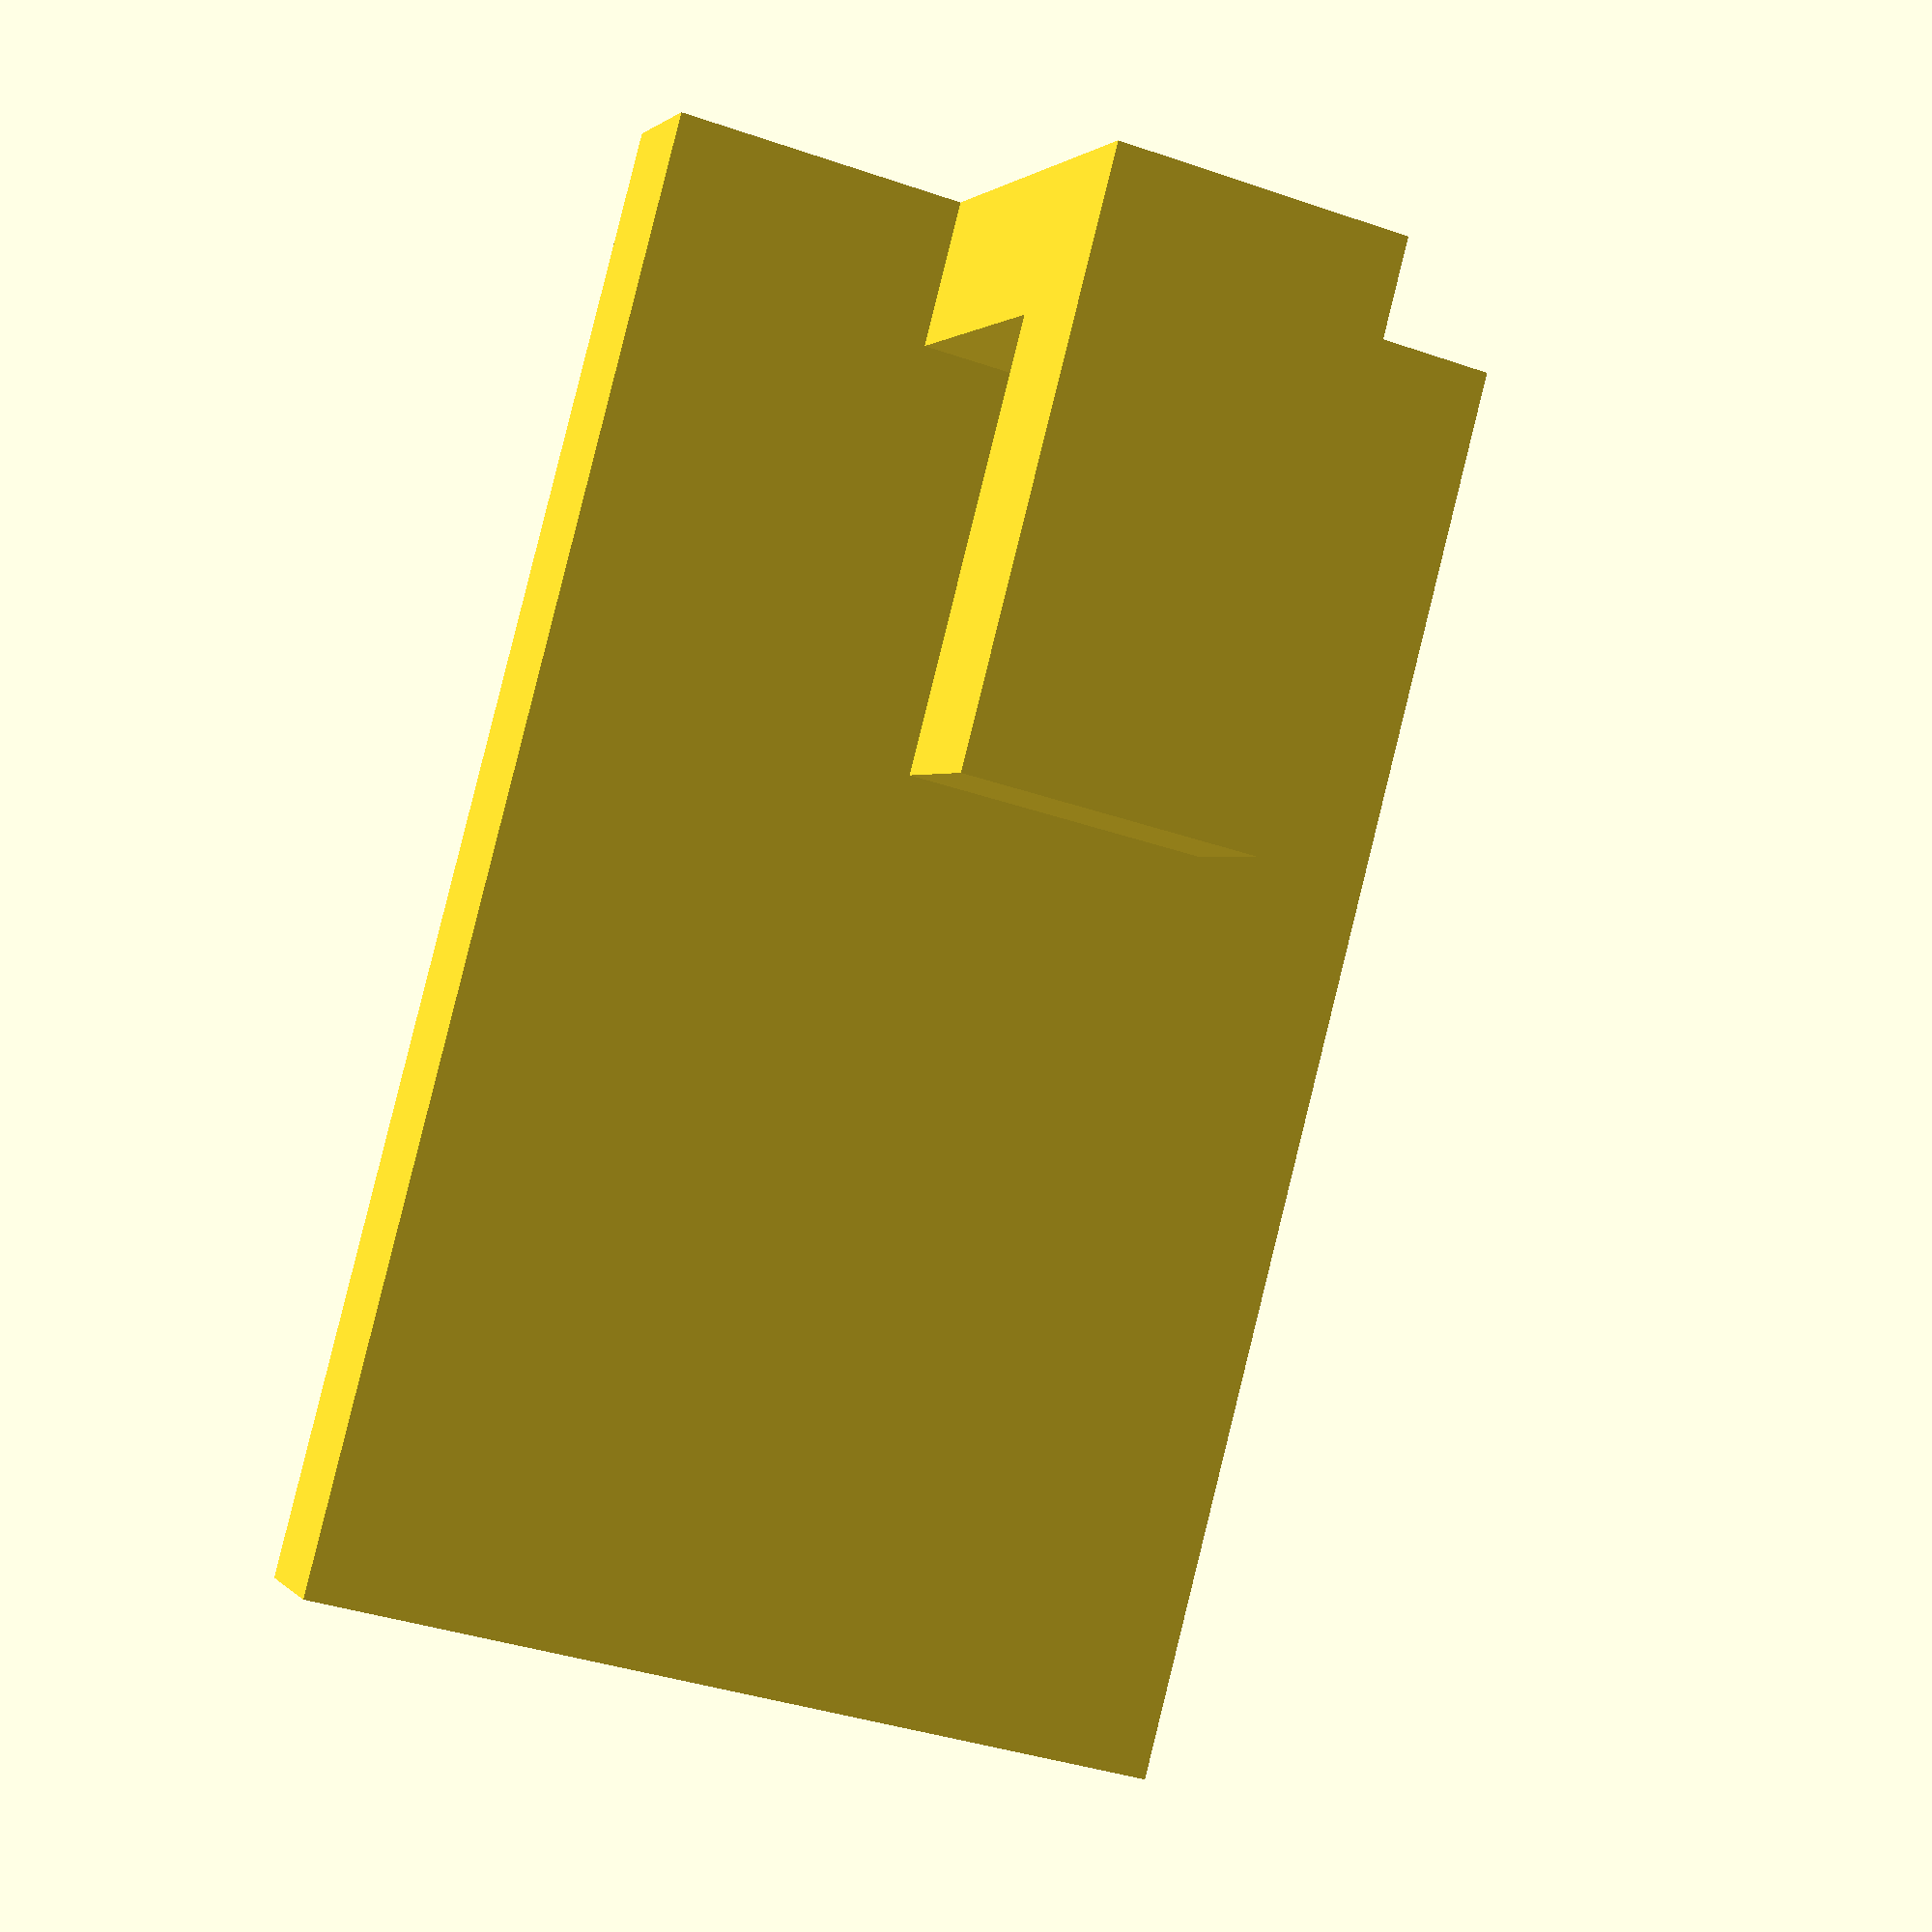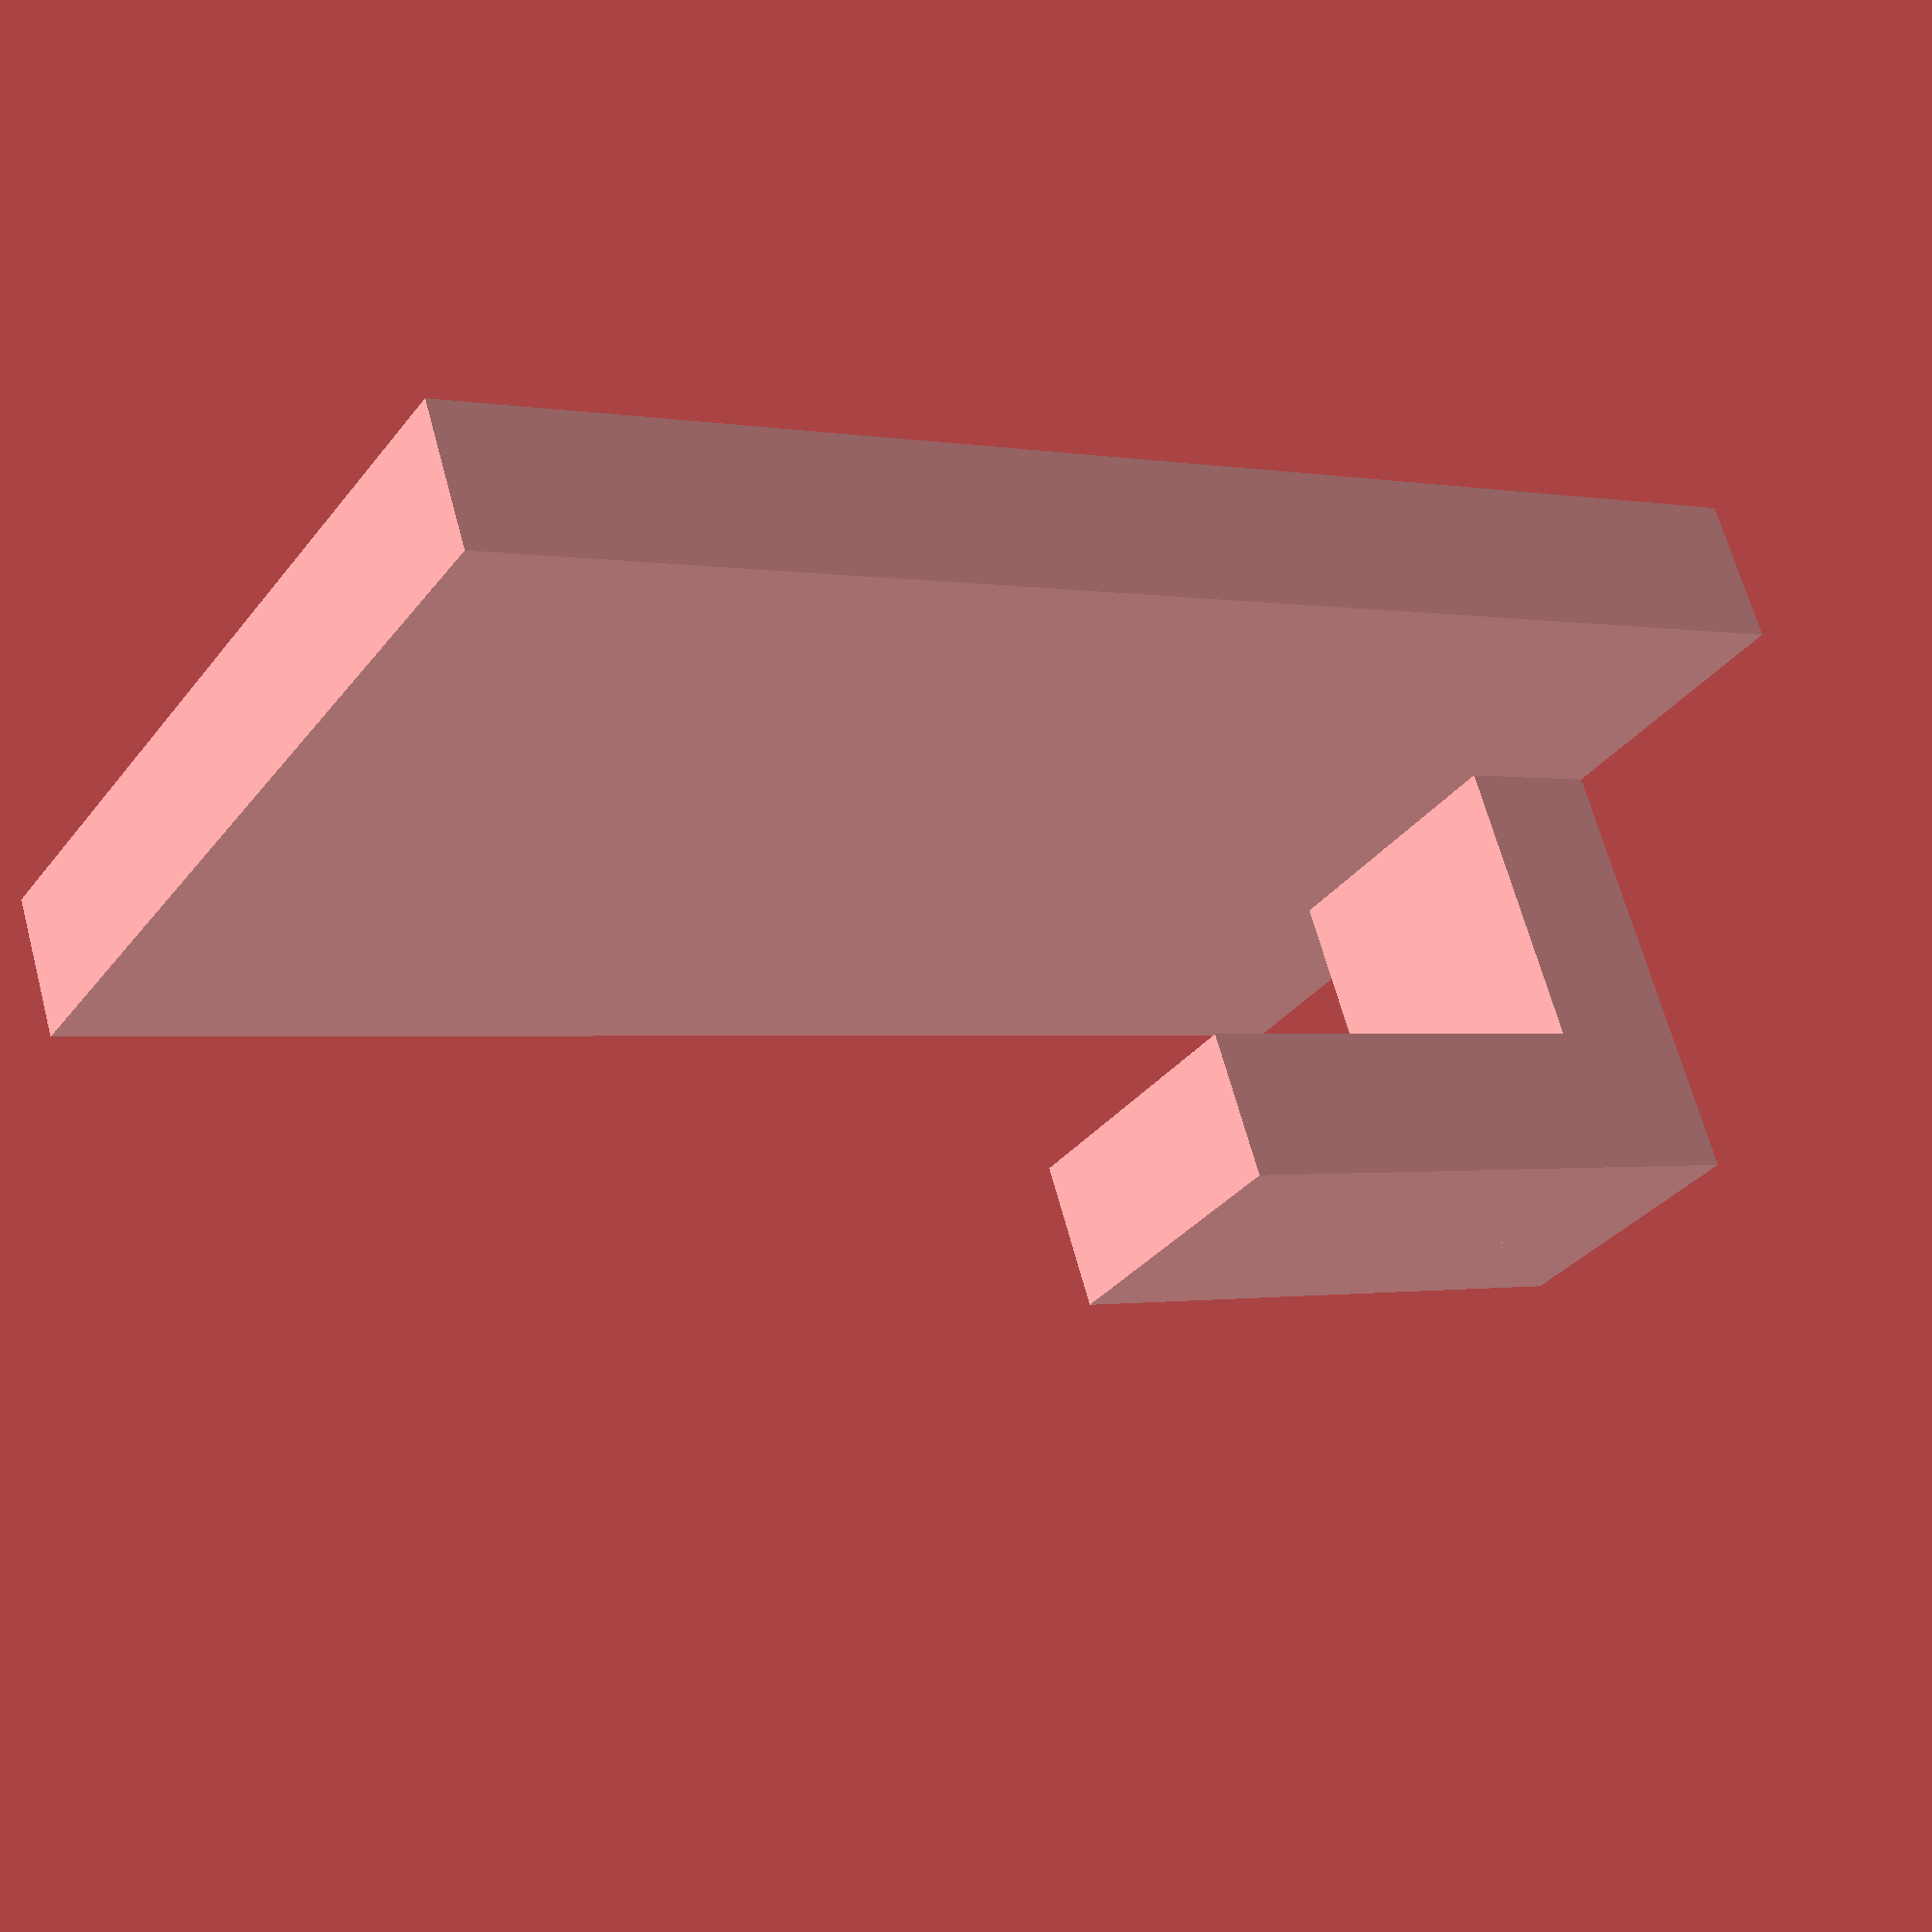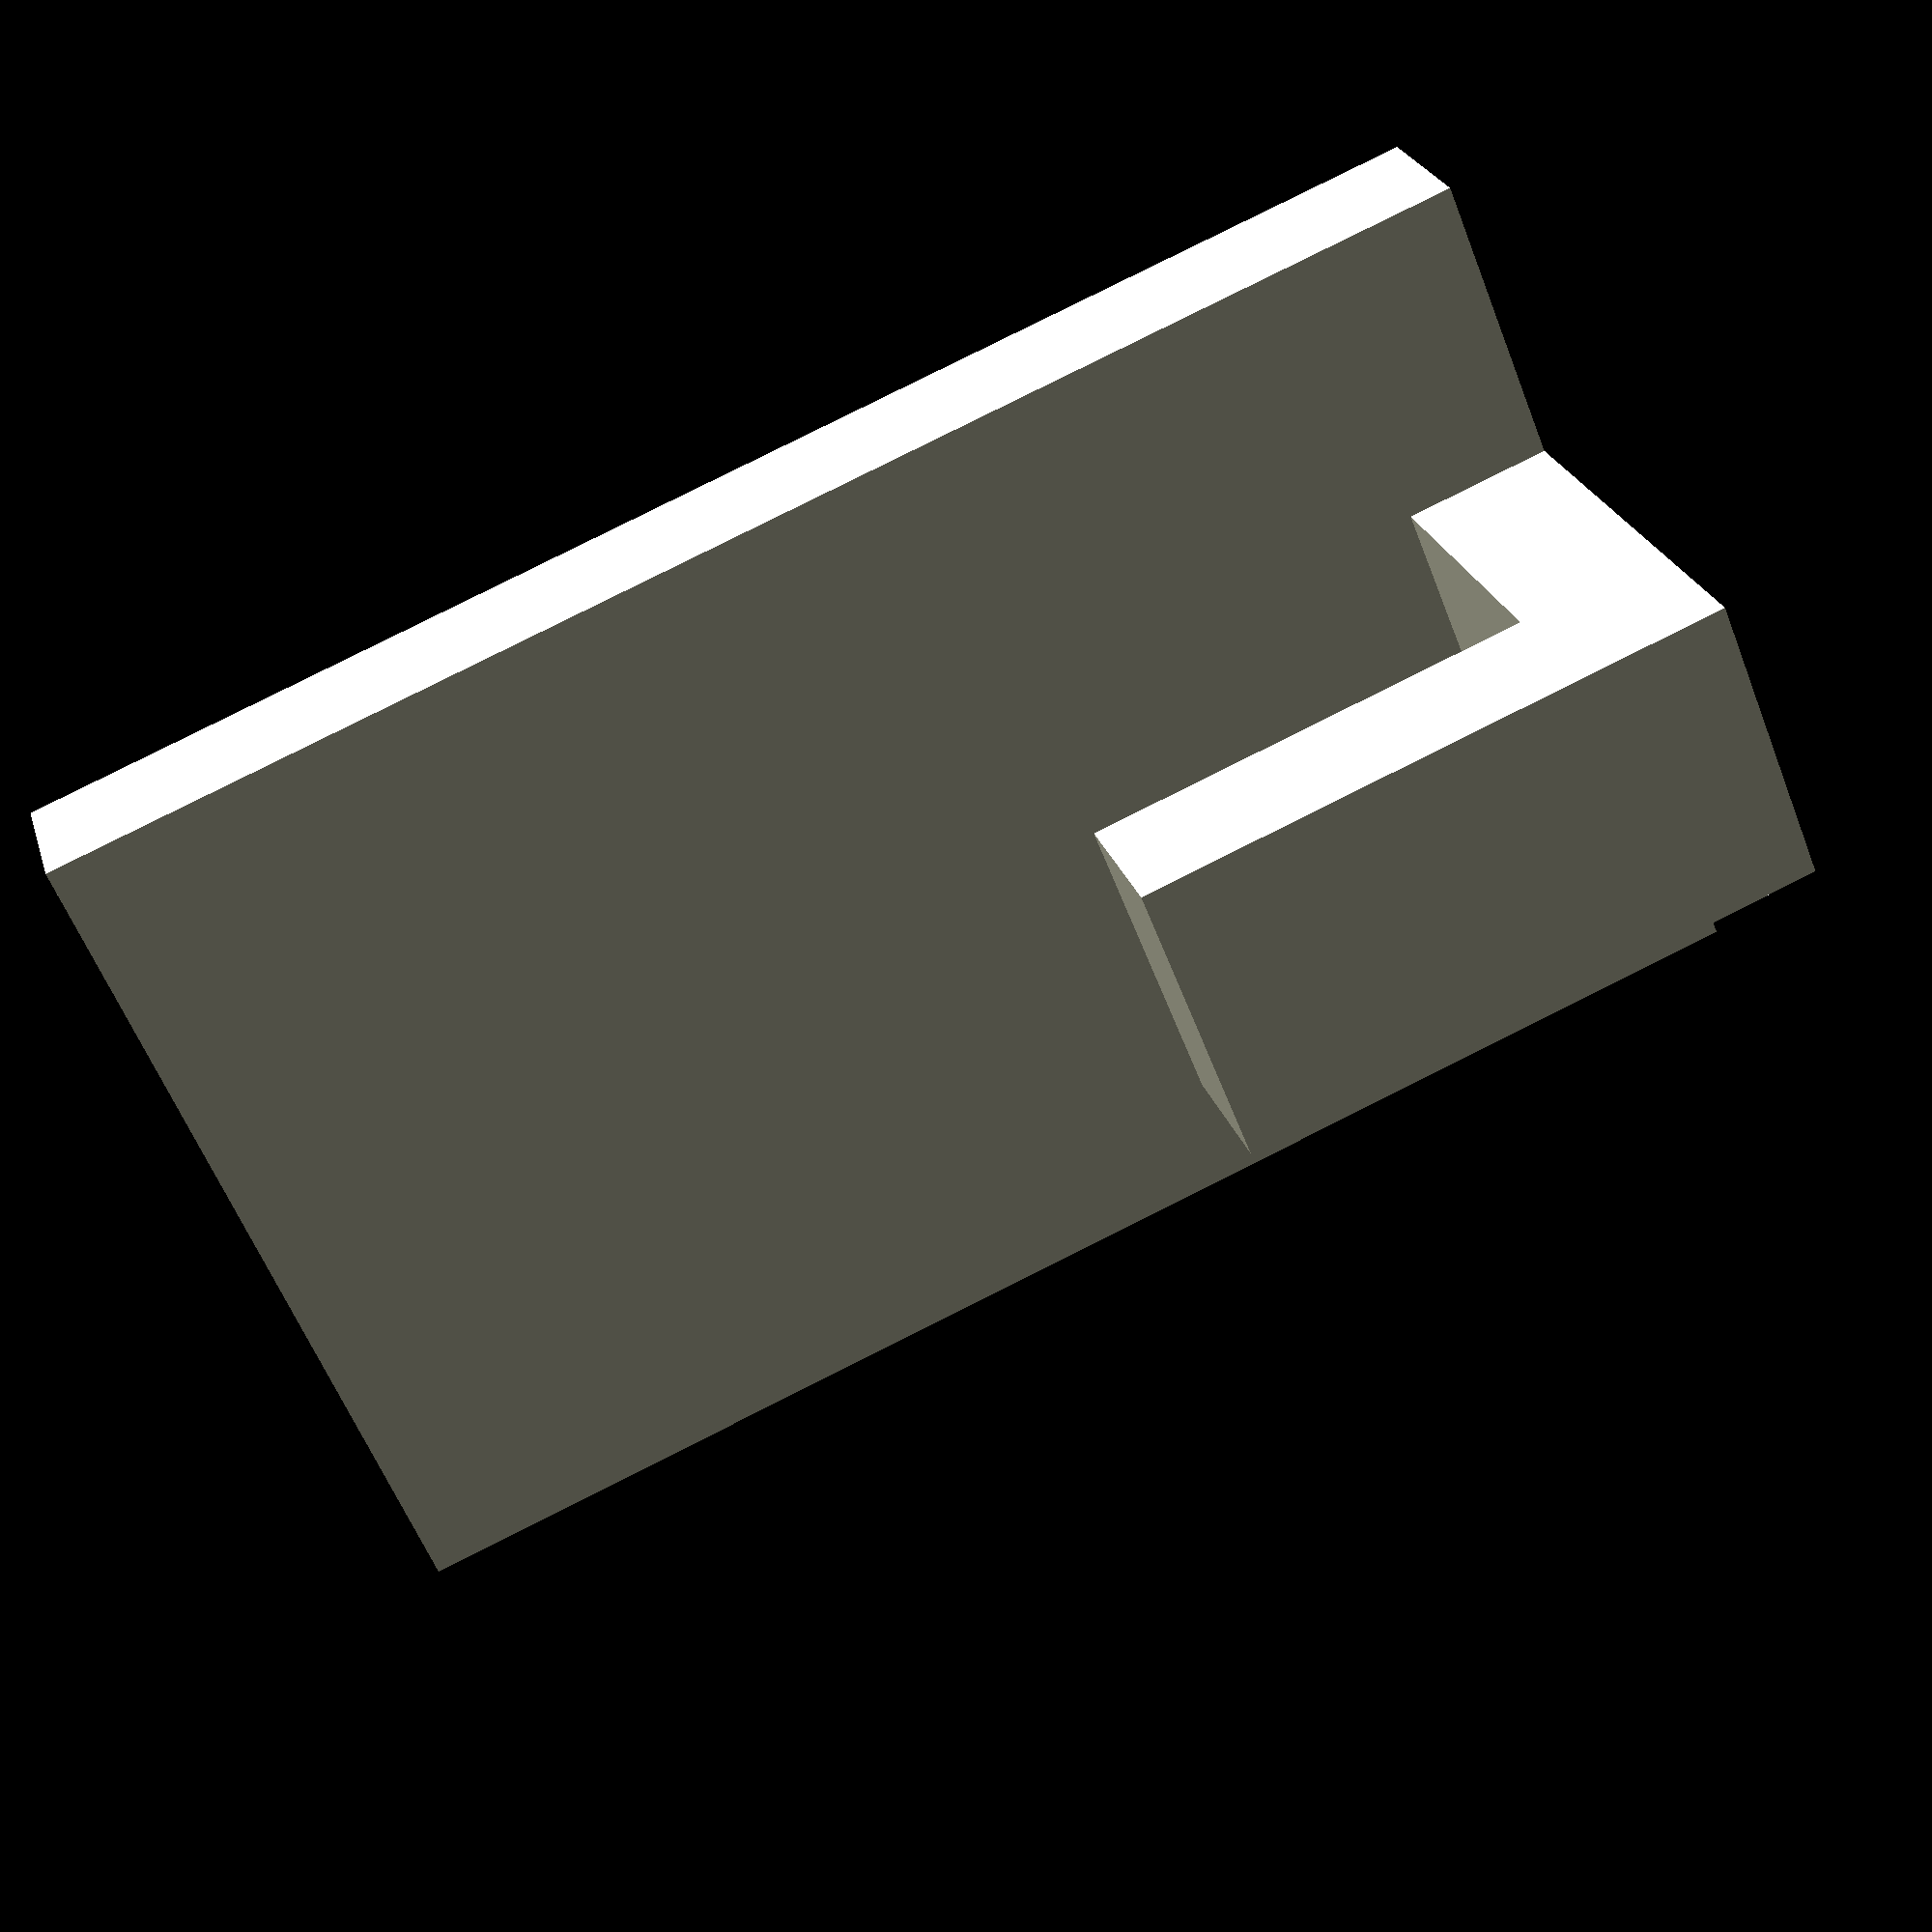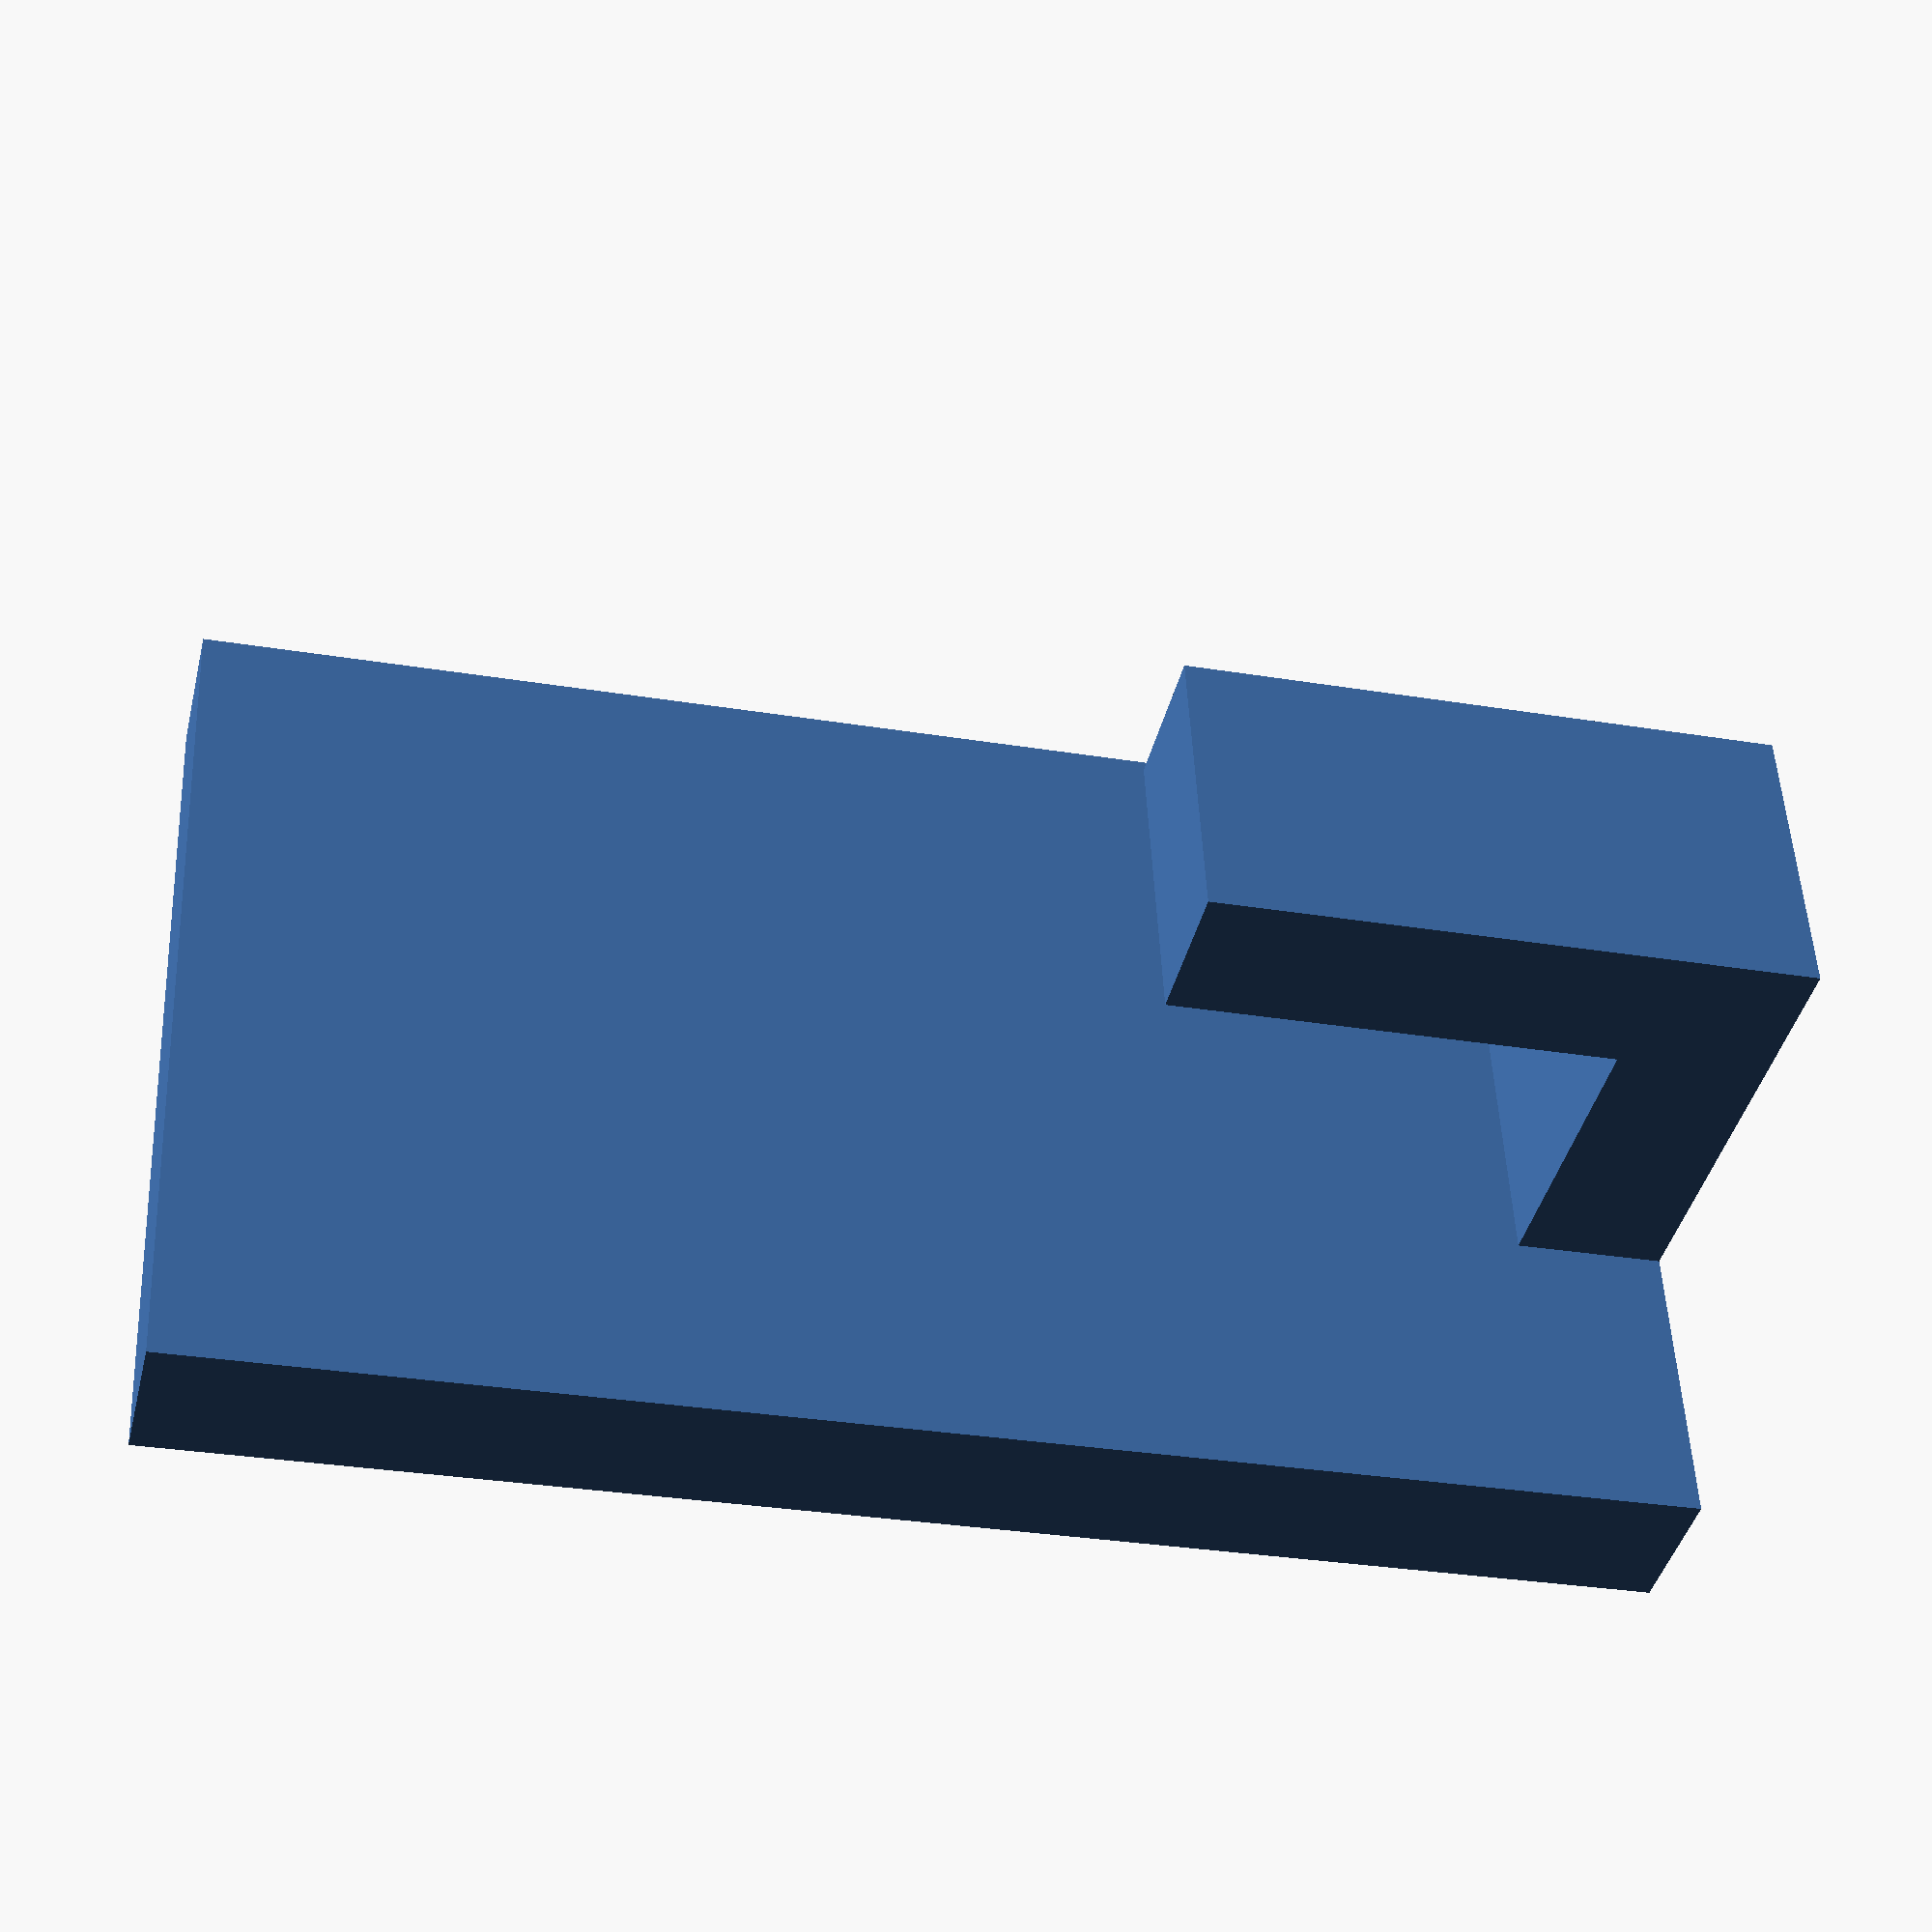
<openscad>
// Back
backWidth = 30;
backDepth = 5;
backHeight = 50;

// Bottom
bottomWidth = 10;
bottomDepth = 15;
bottomHeight = 5;

// Front
frontWidth = 10;
frontDepth = 5;
frontHeight = 20;

module hook() {
    cube([backWidth, backDepth, backHeight]);
    translate([(backWidth / 2) - (bottomWidth / 2),-(bottomDepth), 0]) {
        cube([bottomWidth, bottomDepth, bottomHeight]);
        translate([(bottomWidth / 2) - (frontWidth / 2), 0, 0]) {
            cube([frontWidth, frontDepth, frontHeight]);
        }
    }
}

hook();
</openscad>
<views>
elev=93.5 azim=19.4 roll=166.1 proj=p view=wireframe
elev=0.7 azim=333.2 roll=54.5 proj=p view=wireframe
elev=277.9 azim=216.2 roll=63.4 proj=p view=solid
elev=209.9 azim=79.3 roll=103.7 proj=p view=solid
</views>
